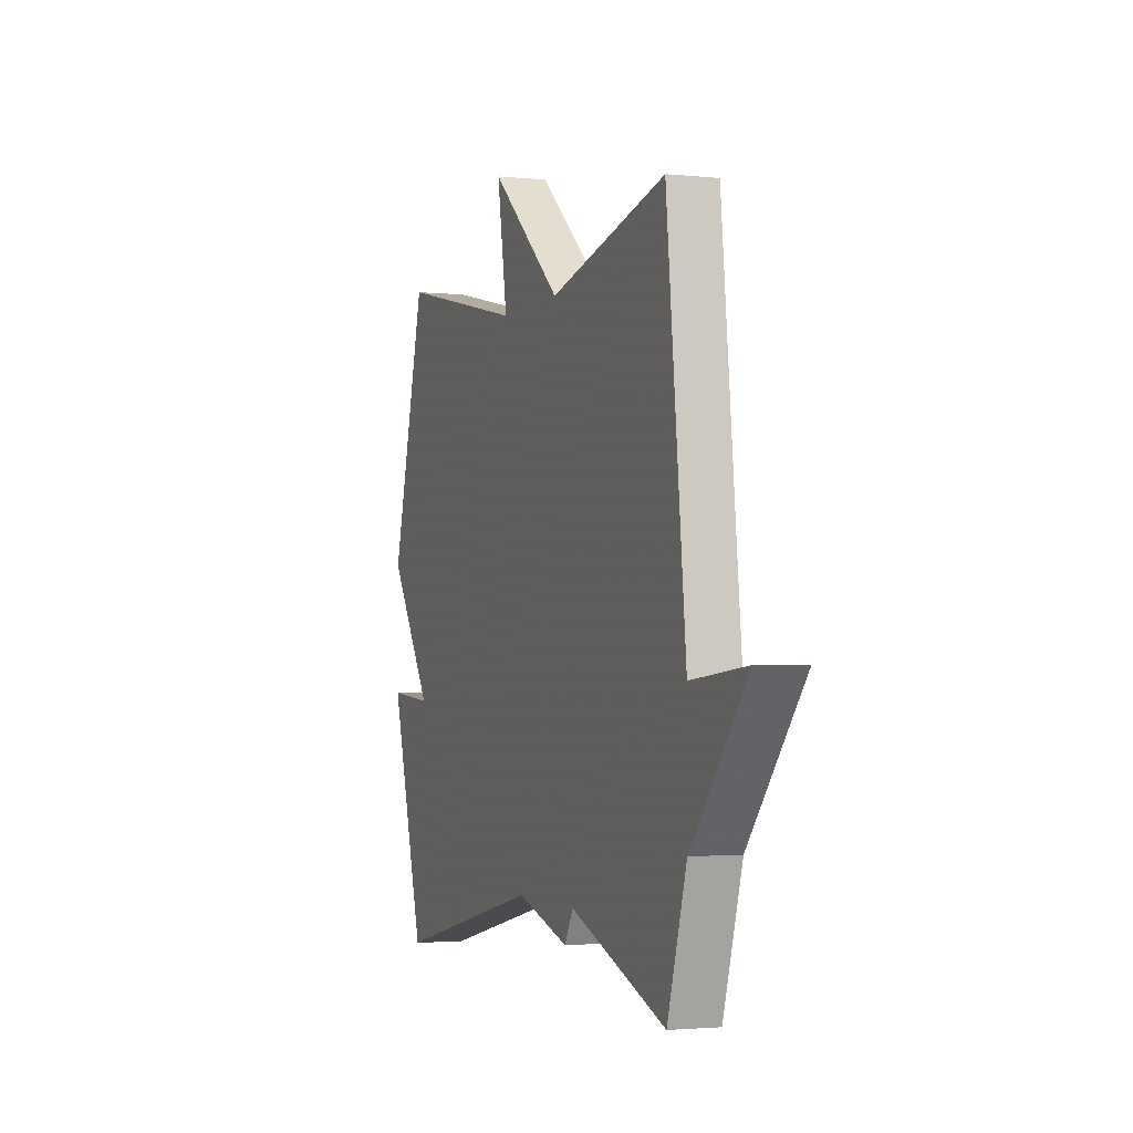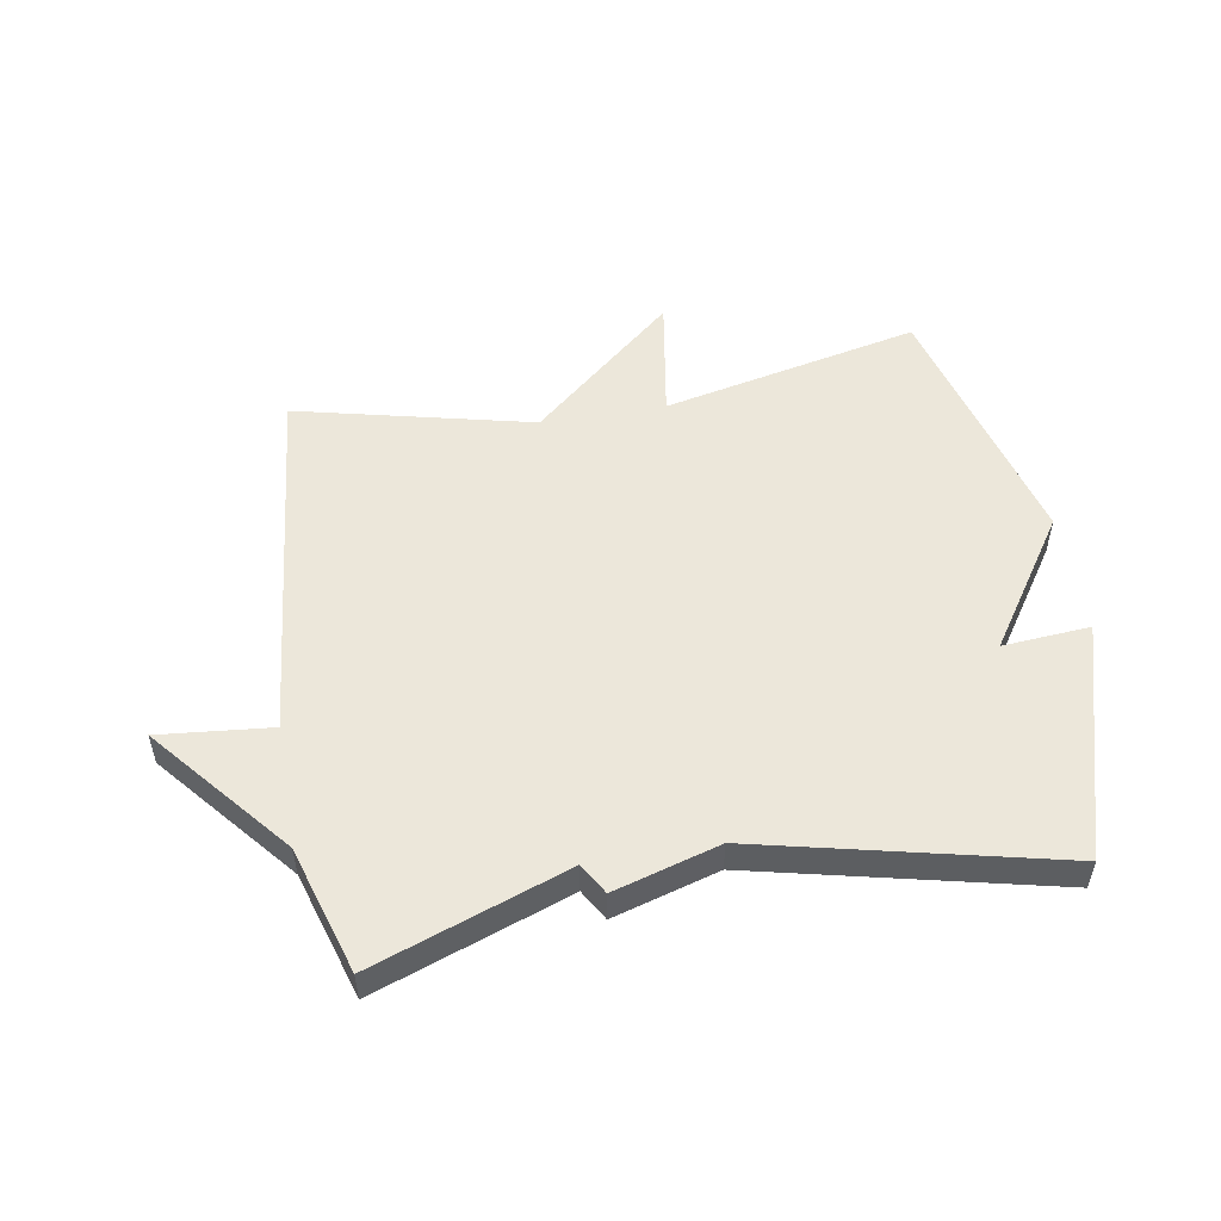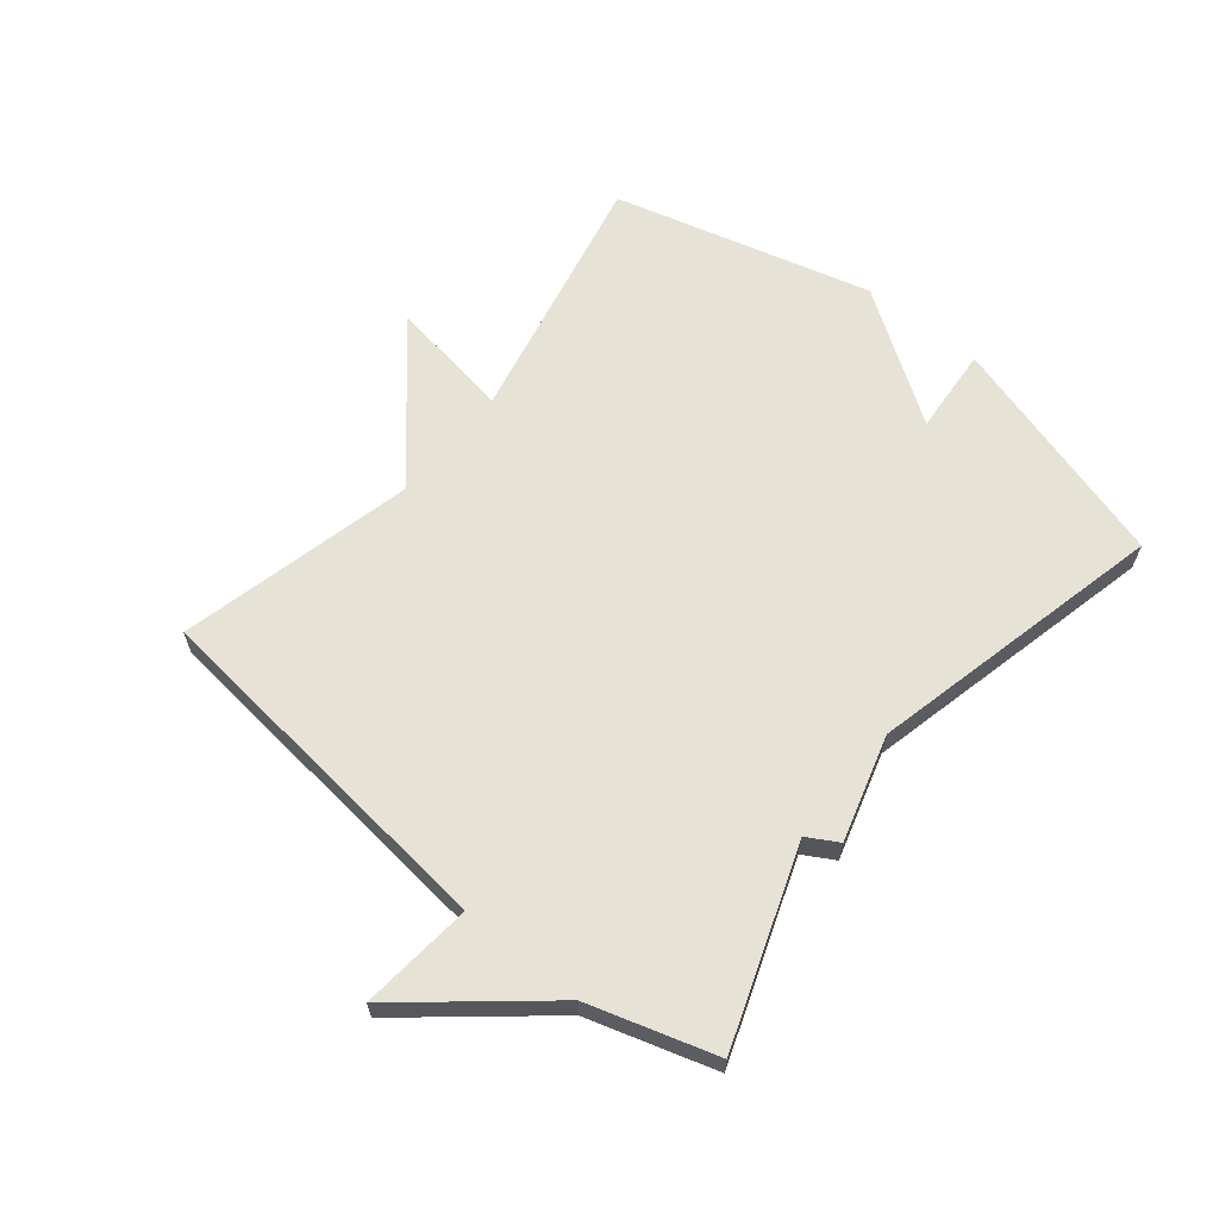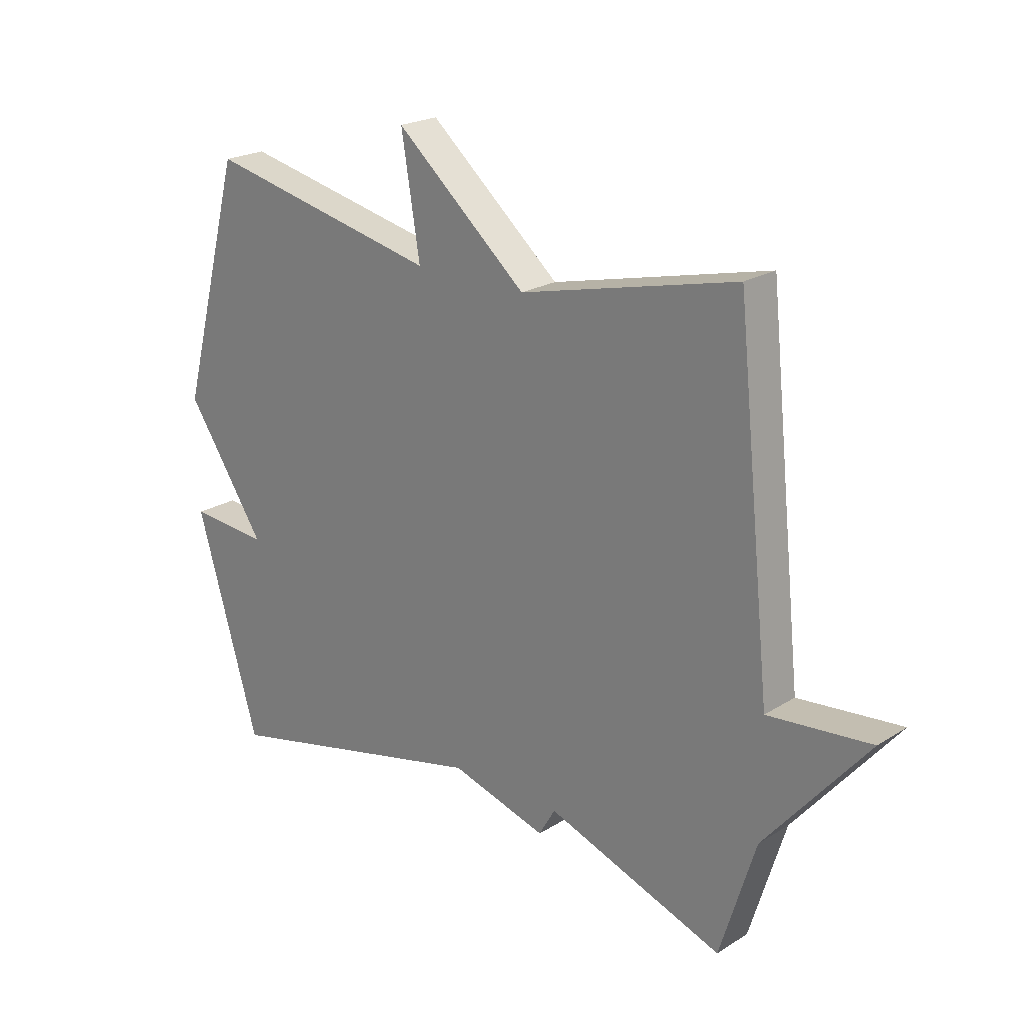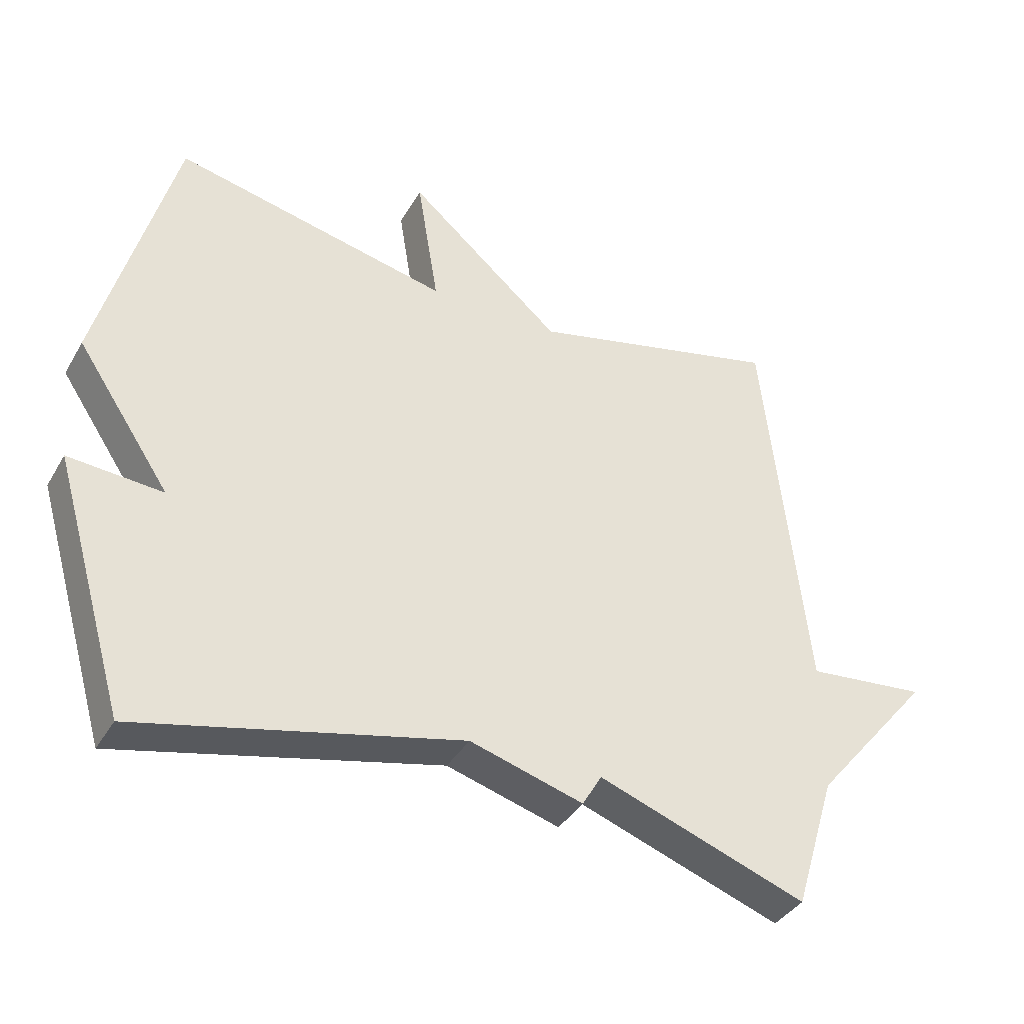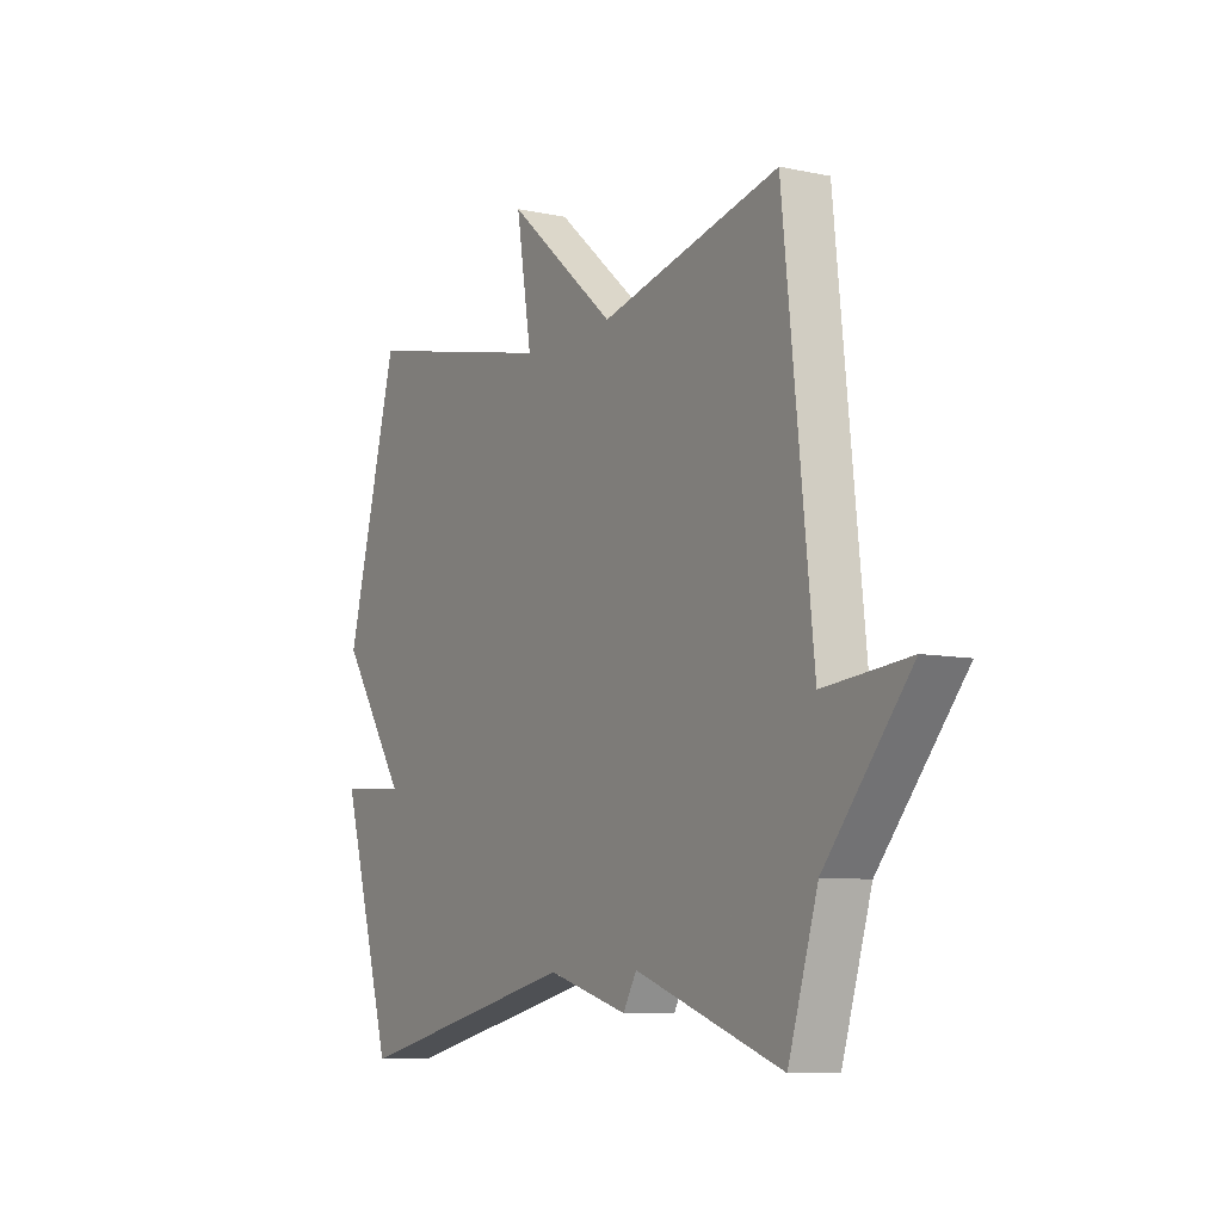
<metadata>
{"format":"obj","ext":"obj","renderer":"f3d","projection":"perspective","resolution":1024,"background":"white","views":[{"elev":-2.3,"azim":69.9,"up":"+Z"},{"elev":52.7,"azim":170.2,"up":"+Y"},{"elev":63.3,"azim":129.2,"up":"+Y"},{"elev":21.9,"azim":42.7,"up":"+Z"},{"elev":-38.2,"azim":-27.2,"up":"+Z"},{"elev":-8.3,"azim":59.8,"up":"+Z"}]}
</metadata>
<code>
v -0.5 0.07 -0.5
v -0.612 0.07 -0.119
v -0.47 0.07 -0.13
v -0.612 0.07 0.081
v -0.5 0.07 0.5
v -0.083 0.07 0.409
v -0.116 0.07 0.61
v 0.117 0.07 0.409
v 0.5 0.07 0.5
v 0.563 0.07 -0.095
v 0.745 0.07 -0.077
v 0.563 0.07 -0.295
v 0.5 0.07 -0.5
v 0.185 0.07 -0.387
v 0.156 0.07 -0.437
v -0.015 0.07 -0.387
v -0.5 0 -0.5
v -0.612 0 -0.119
v -0.47 0 -0.13
v -0.612 0 0.081
v -0.5 0 0.5
v -0.083 0 0.409
v -0.116 0 0.61
v 0.117 0 0.409
v 0.5 0 0.5
v 0.563 0 -0.095
v 0.745 0 -0.077
v 0.563 0 -0.295
v 0.5 0 -0.5
v 0.185 0 -0.387
v 0.156 0 -0.437
v -0.015 0 -0.387
f 14 15 16
f 12 13 14
f 12 14 16
f 11 12 16
f 10 11 16
f 10 16 1
f 9 10 1
f 8 9 1
f 6 7 8
f 3 4 5 6
f 3 6 8 1
f 1 2 3
f 32 31 30
f 30 29 28
f 32 30 28
f 32 28 27
f 32 27 26
f 17 32 26
f 17 26 25
f 17 25 24
f 24 23 22
f 22 21 20 19
f 17 24 22 19
f 19 18 17
f 1 17 18 2
f 2 18 19 3
f 3 19 20 4
f 4 20 21 5
f 5 21 22 6
f 6 22 23 7
f 7 23 24 8
f 8 24 25 9
f 9 25 26 10
f 10 26 27 11
f 11 27 28 12
f 12 28 29 13
f 13 29 30 14
f 14 30 31 15
f 15 31 32 16
f 16 32 17 1

</code>
